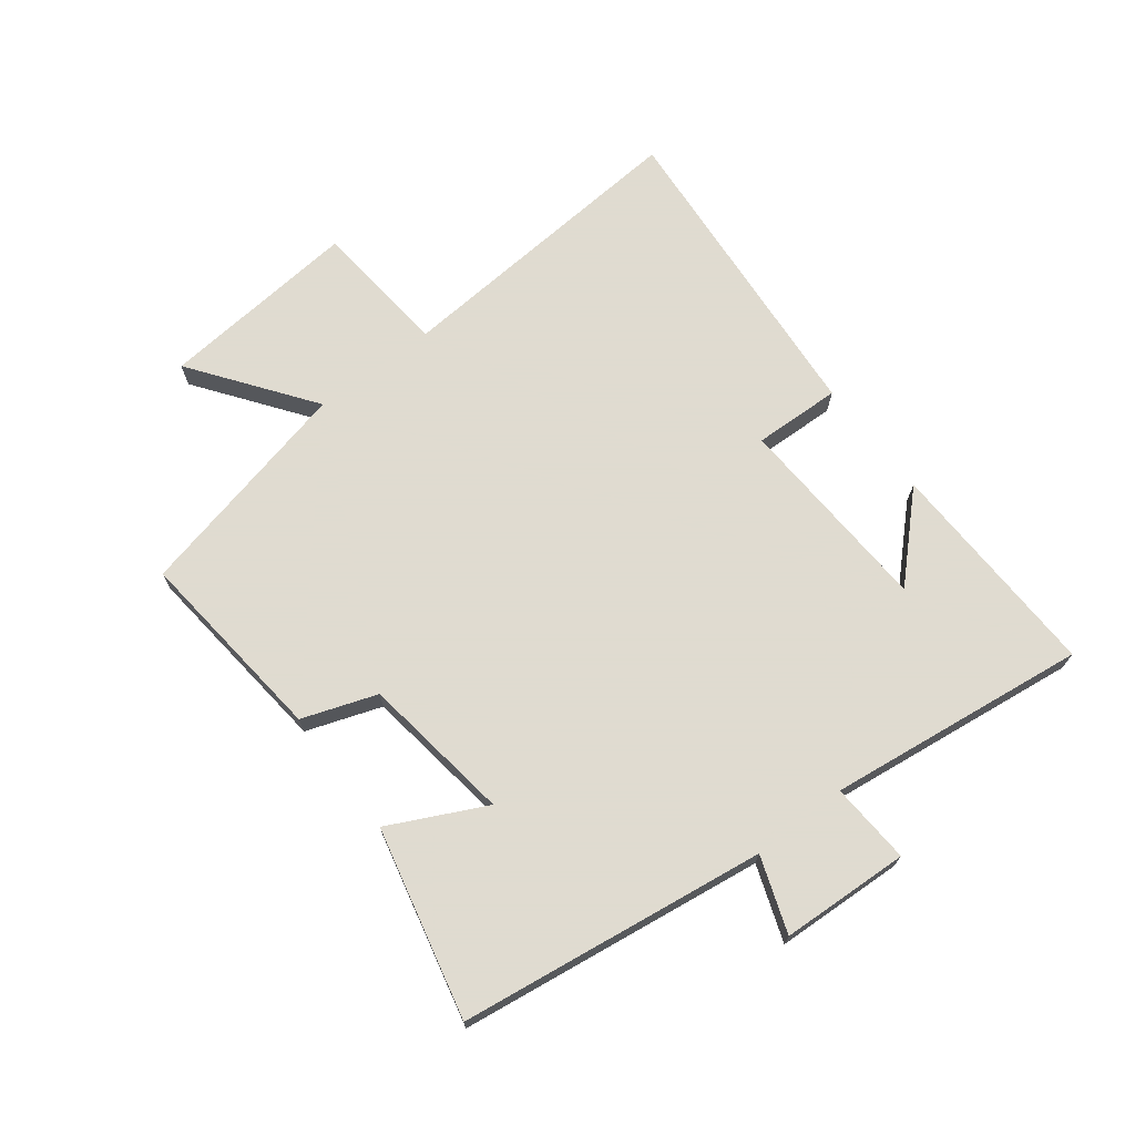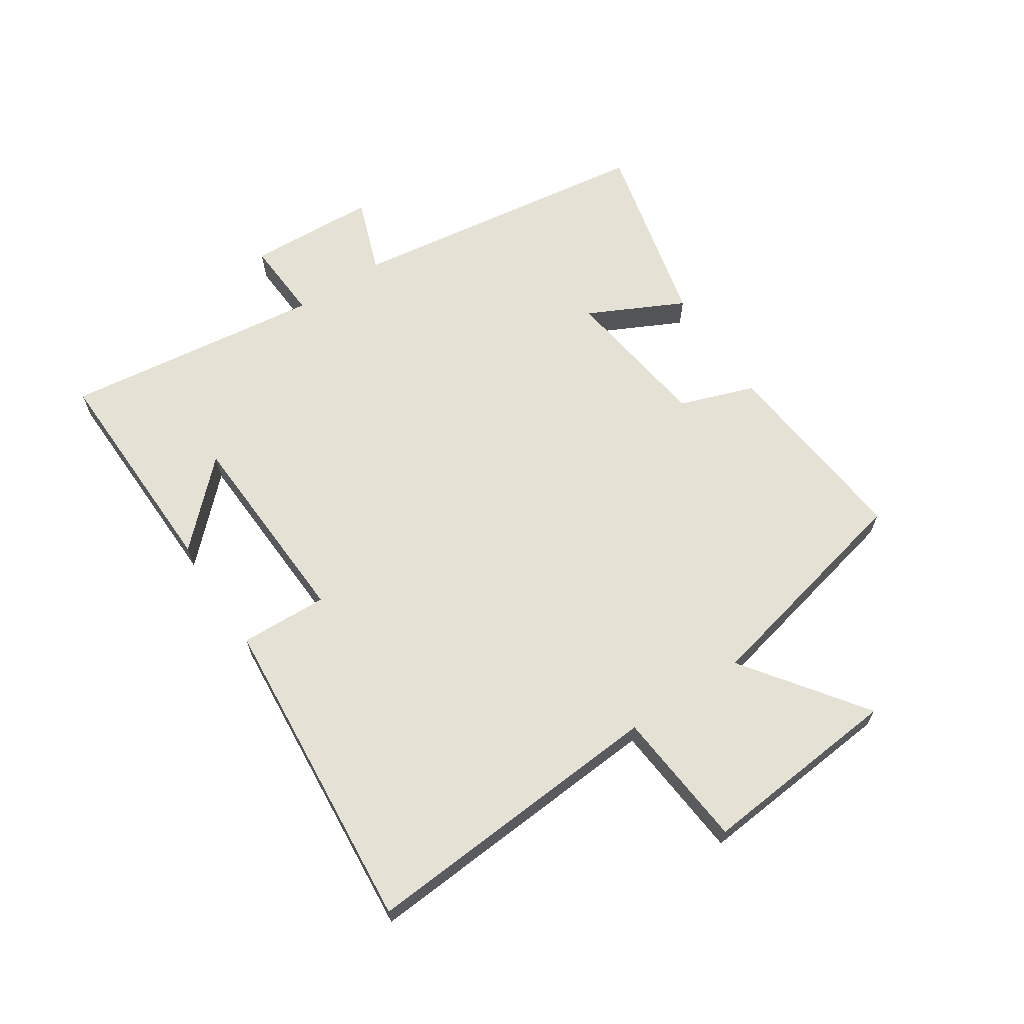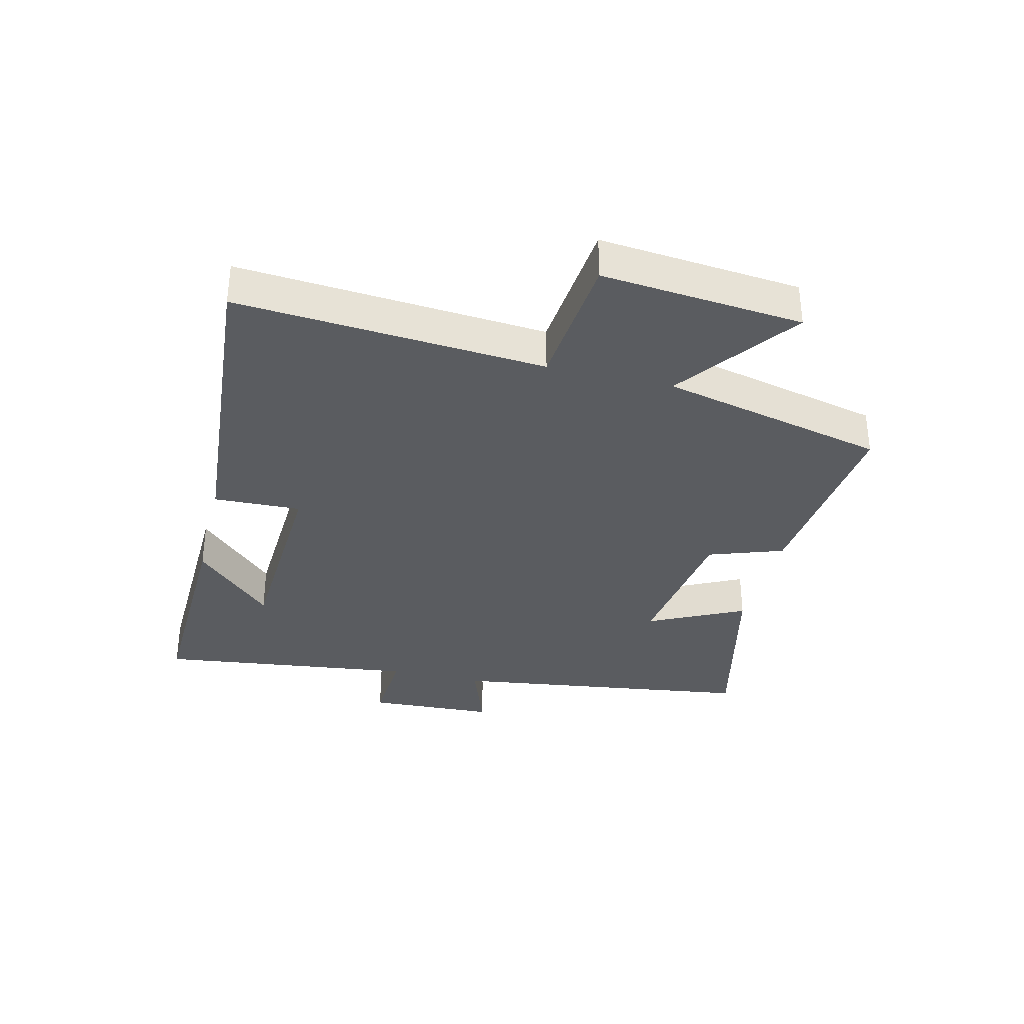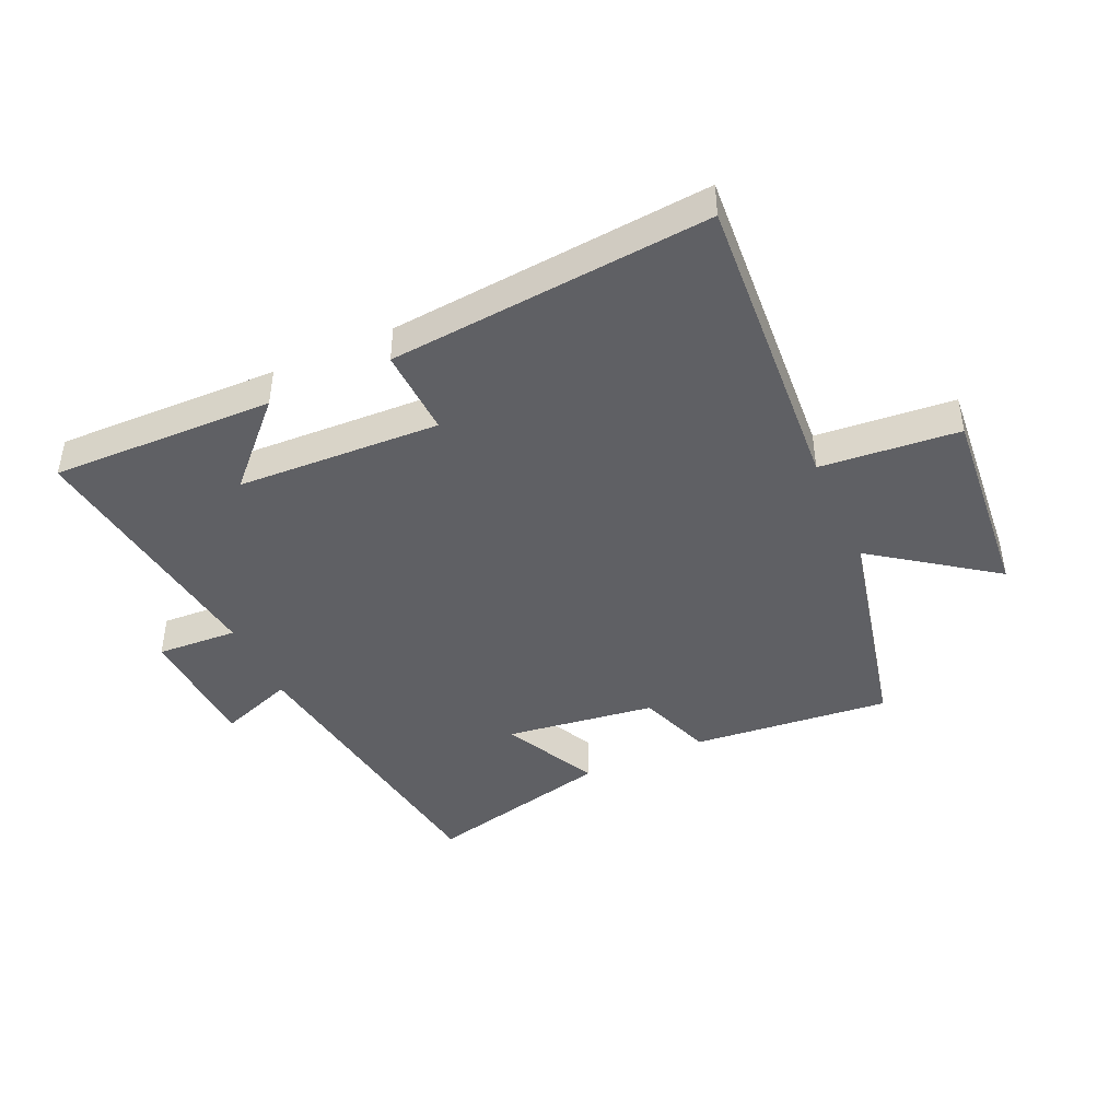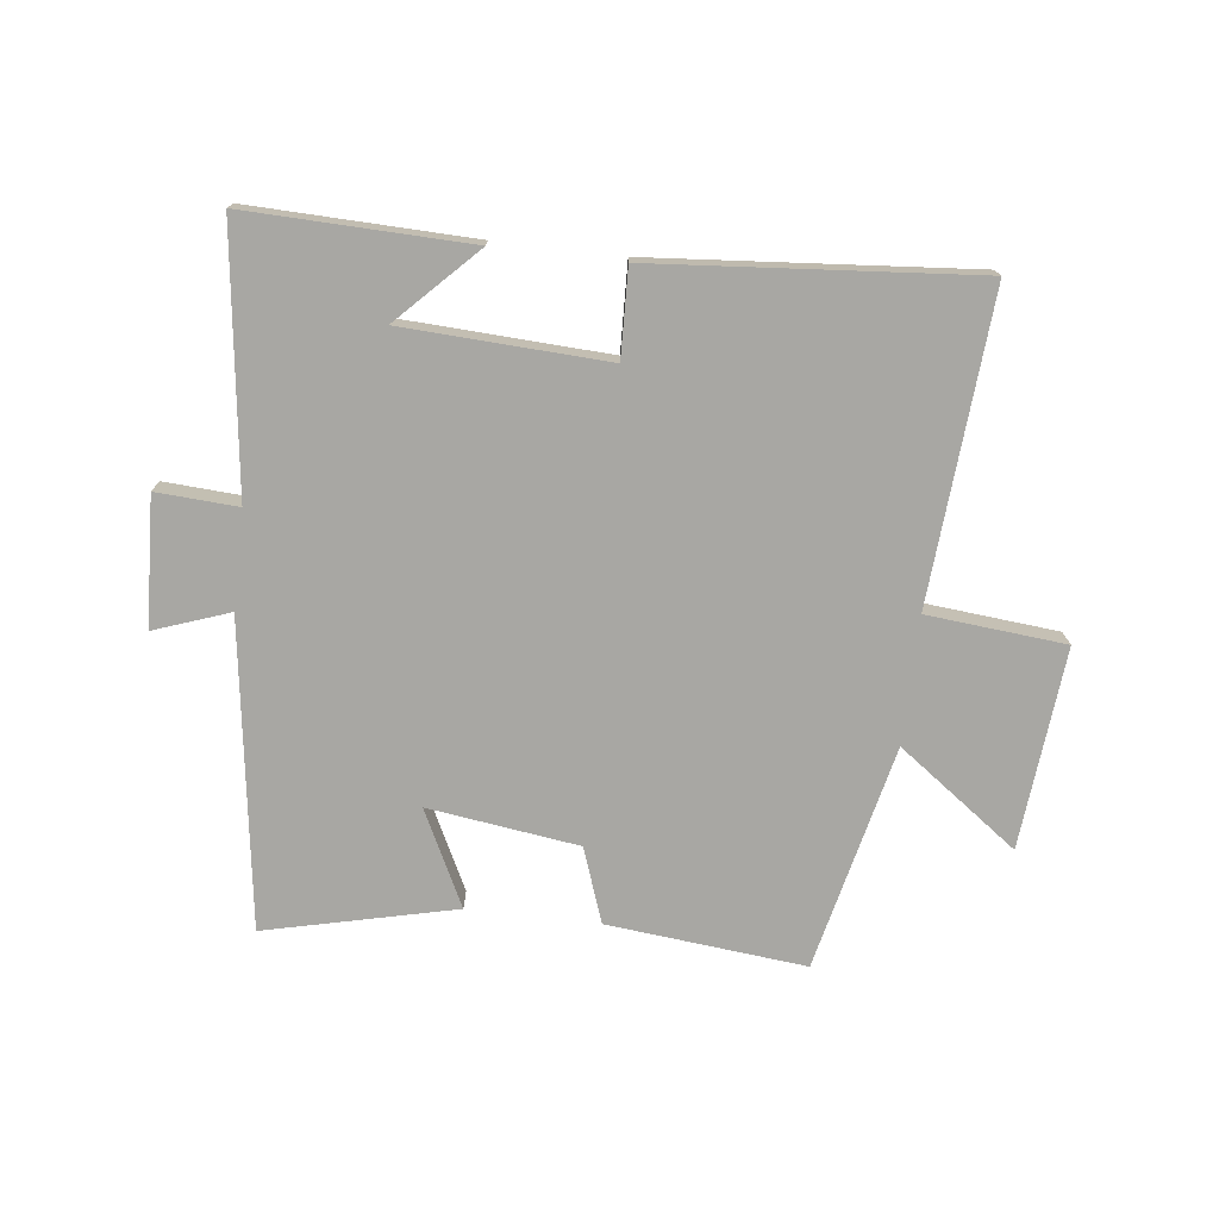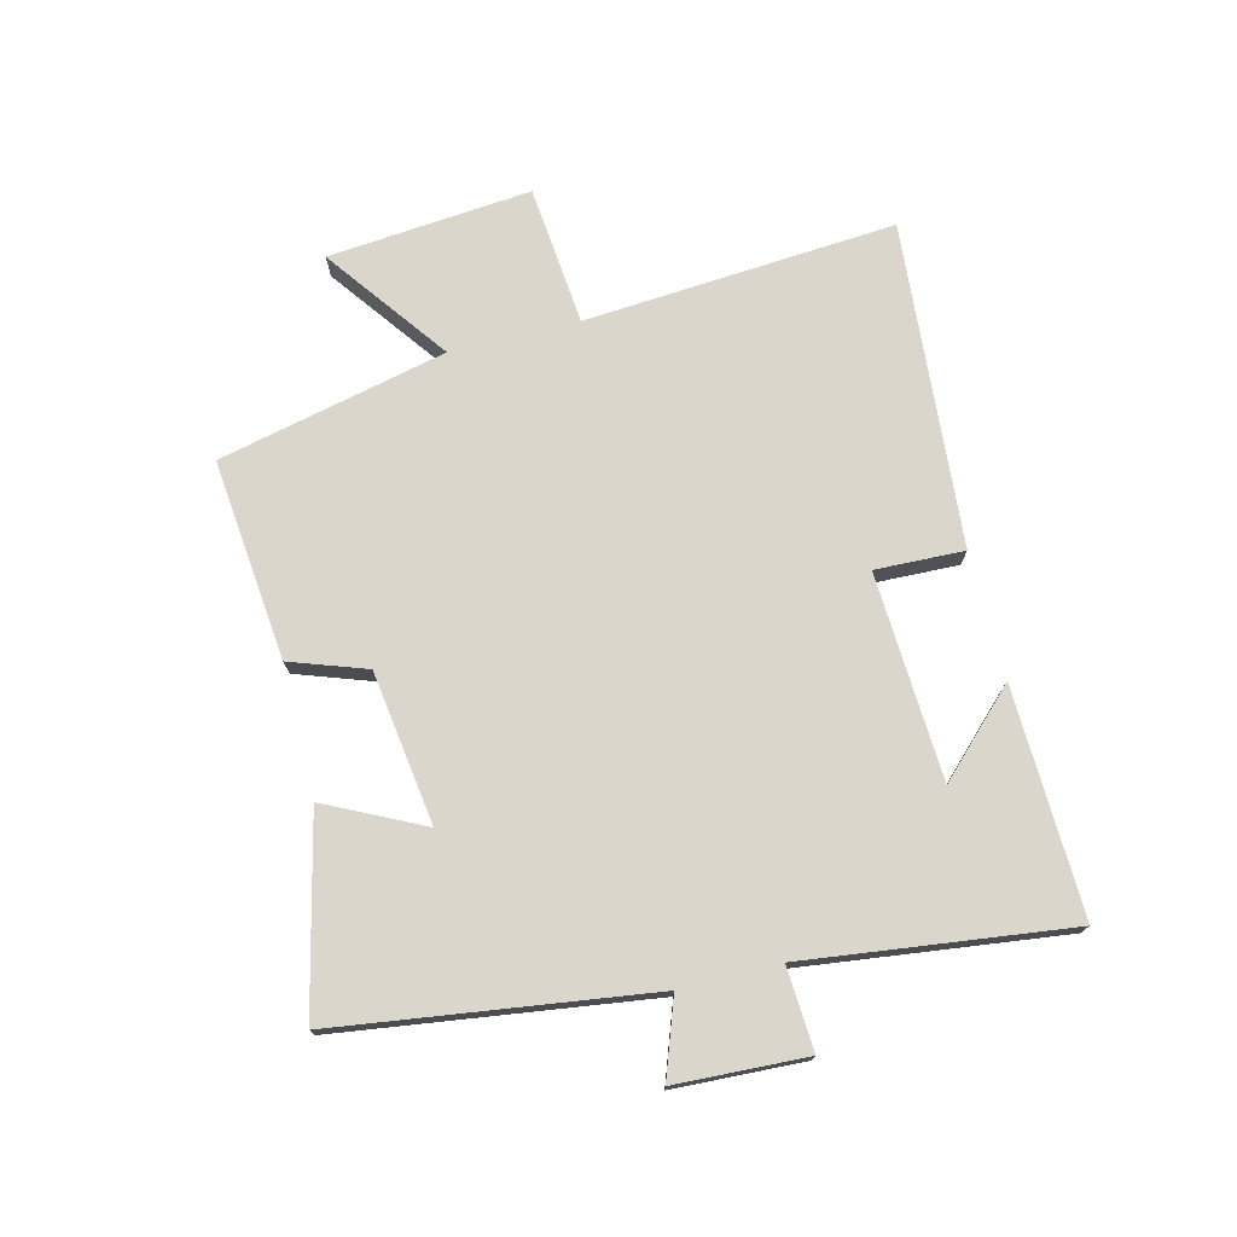
<metadata>
{"format":"obj","ext":"obj","renderer":"f3d","projection":"perspective","resolution":1024,"background":"white","views":[{"elev":70.2,"azim":-127.6,"up":"+Y"},{"elev":65.1,"azim":56.6,"up":"+Y"},{"elev":-34.2,"azim":76.2,"up":"+Y"},{"elev":-43.8,"azim":24.6,"up":"+Y"},{"elev":-74.5,"azim":-6.7,"up":"+Y"},{"elev":73.9,"azim":-104.1,"up":"+Y"}]}
</metadata>
<code>
v -0.554 0.07 0.51
v -0.189 0.07 0.5
v -0.314 0.07 0.373
v 0.018 0.07 0.357
v 0.013 0.07 0.5
v 0.537 0.07 0.543
v 0.5 0.07 0.041
v 0.726 0.07 0.02
v 0.696 0.07 -0.308
v 0.5 0.07 -0.165
v 0.416 0.07 -0.533
v 0.092 0.07 -0.5
v 0.049 0.07 -0.378
v -0.197 0.07 -0.344
v -0.12 0.07 -0.5
v -0.43 0.07 -0.573
v -0.5 0.07 -0.073
v -0.623 0.07 -0.117
v -0.633 0.07 0.093
v -0.5 0.07 0.085
v -0.554 0 0.51
v -0.189 0 0.5
v -0.314 0 0.373
v 0.018 0 0.357
v 0.013 0 0.5
v 0.537 0 0.543
v 0.5 0 0.041
v 0.726 0 0.02
v 0.696 0 -0.308
v 0.5 0 -0.165
v 0.416 0 -0.533
v 0.092 0 -0.5
v 0.049 0 -0.378
v -0.197 0 -0.344
v -0.12 0 -0.5
v -0.43 0 -0.573
v -0.5 0 -0.073
v -0.623 0 -0.117
v -0.633 0 0.093
v -0.5 0 0.085
f 17 18 19 20
f 16 17 20
f 15 16 20
f 14 15 20
f 13 14 20 1
f 10 11 12 13
f 10 13 1
f 7 8 9 10
f 4 5 6 7
f 3 4 7 10
f 1 2 3
f 1 3 10
f 40 39 38 37
f 40 37 36
f 40 36 35
f 40 35 34
f 21 40 34 33
f 33 32 31 30
f 21 33 30
f 30 29 28 27
f 27 26 25 24
f 30 27 24 23
f 23 22 21
f 30 23 21
f 1 21 22 2
f 2 22 23 3
f 3 23 24 4
f 4 24 25 5
f 5 25 26 6
f 6 26 27 7
f 7 27 28 8
f 8 28 29 9
f 9 29 30 10
f 10 30 31 11
f 11 31 32 12
f 12 32 33 13
f 13 33 34 14
f 14 34 35 15
f 15 35 36 16
f 16 36 37 17
f 17 37 38 18
f 18 38 39 19
f 19 39 40 20
f 20 40 21 1

</code>
